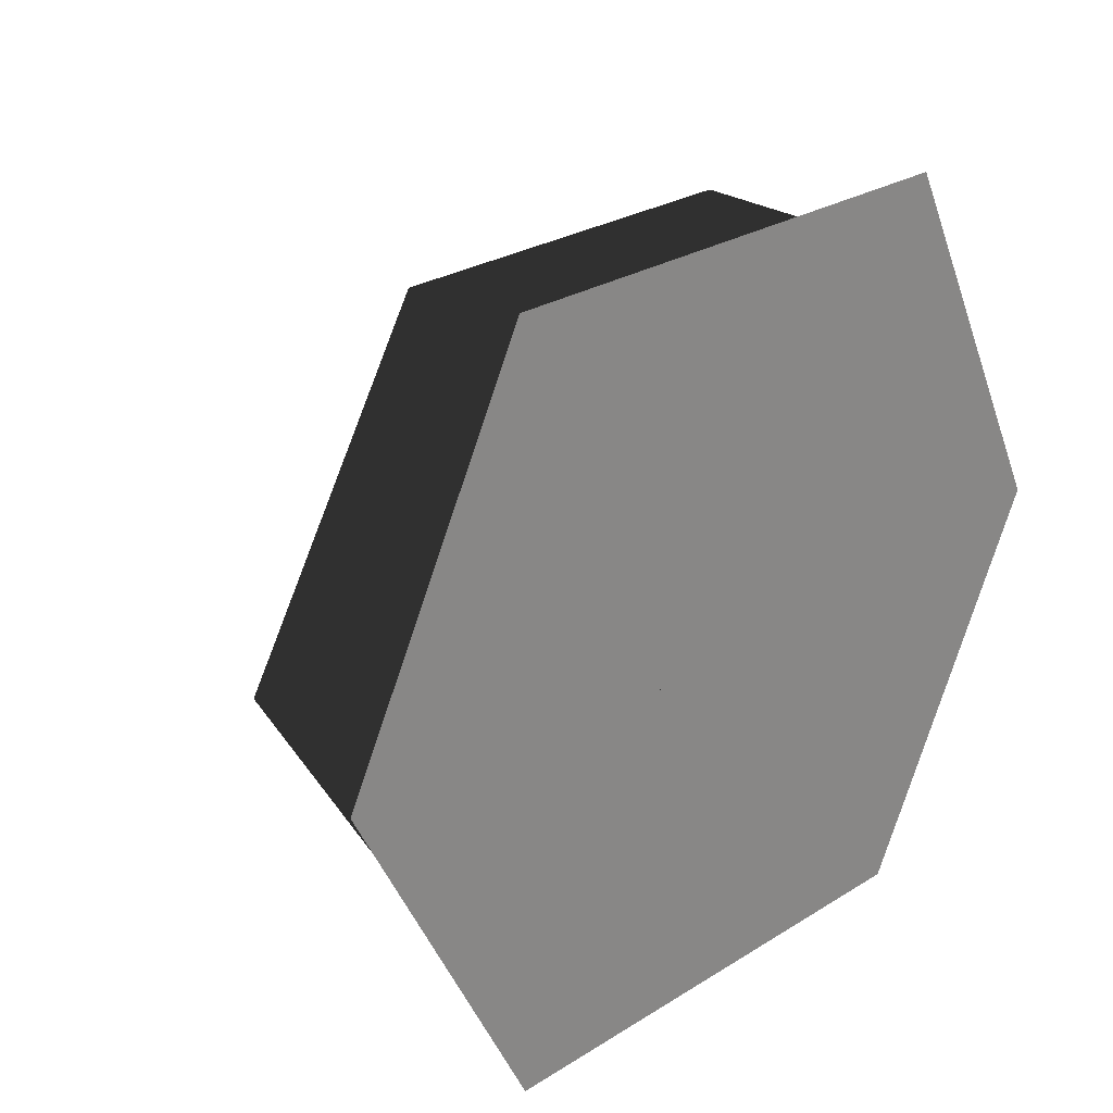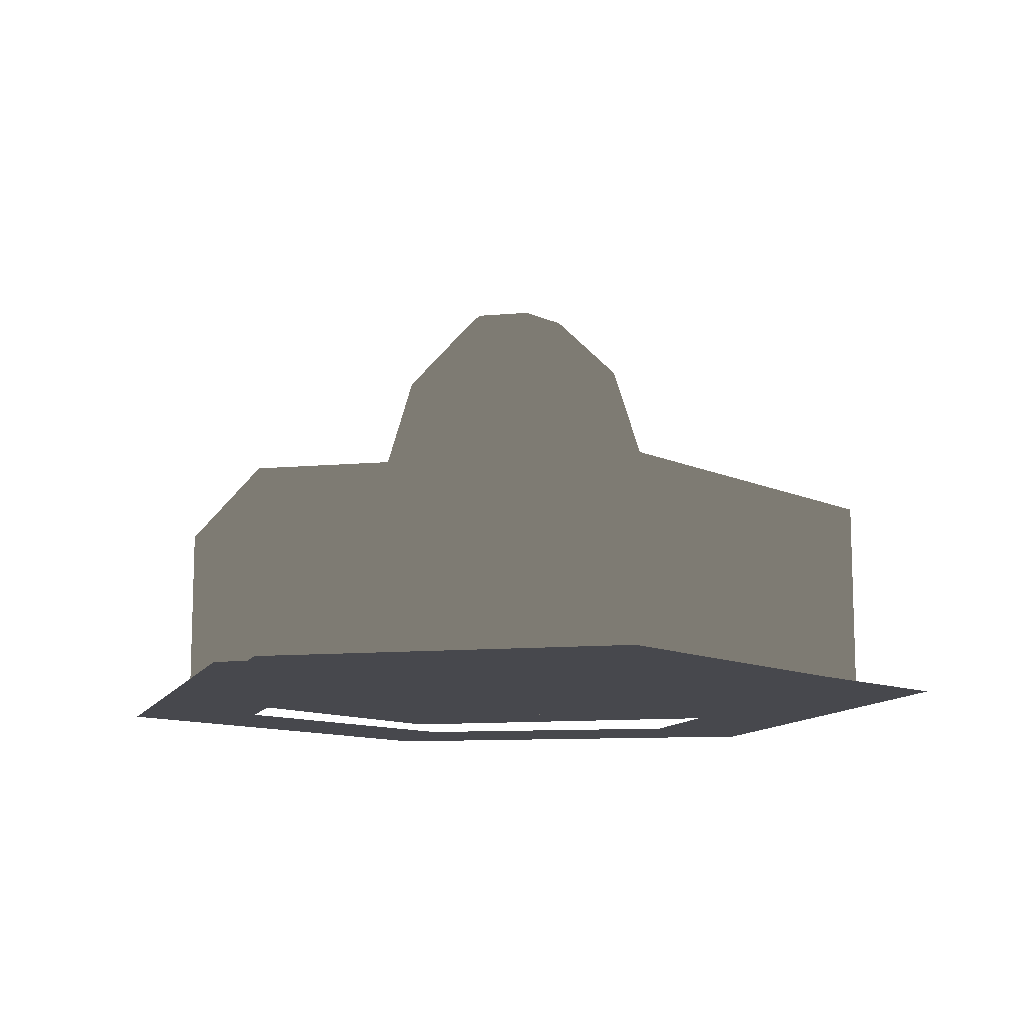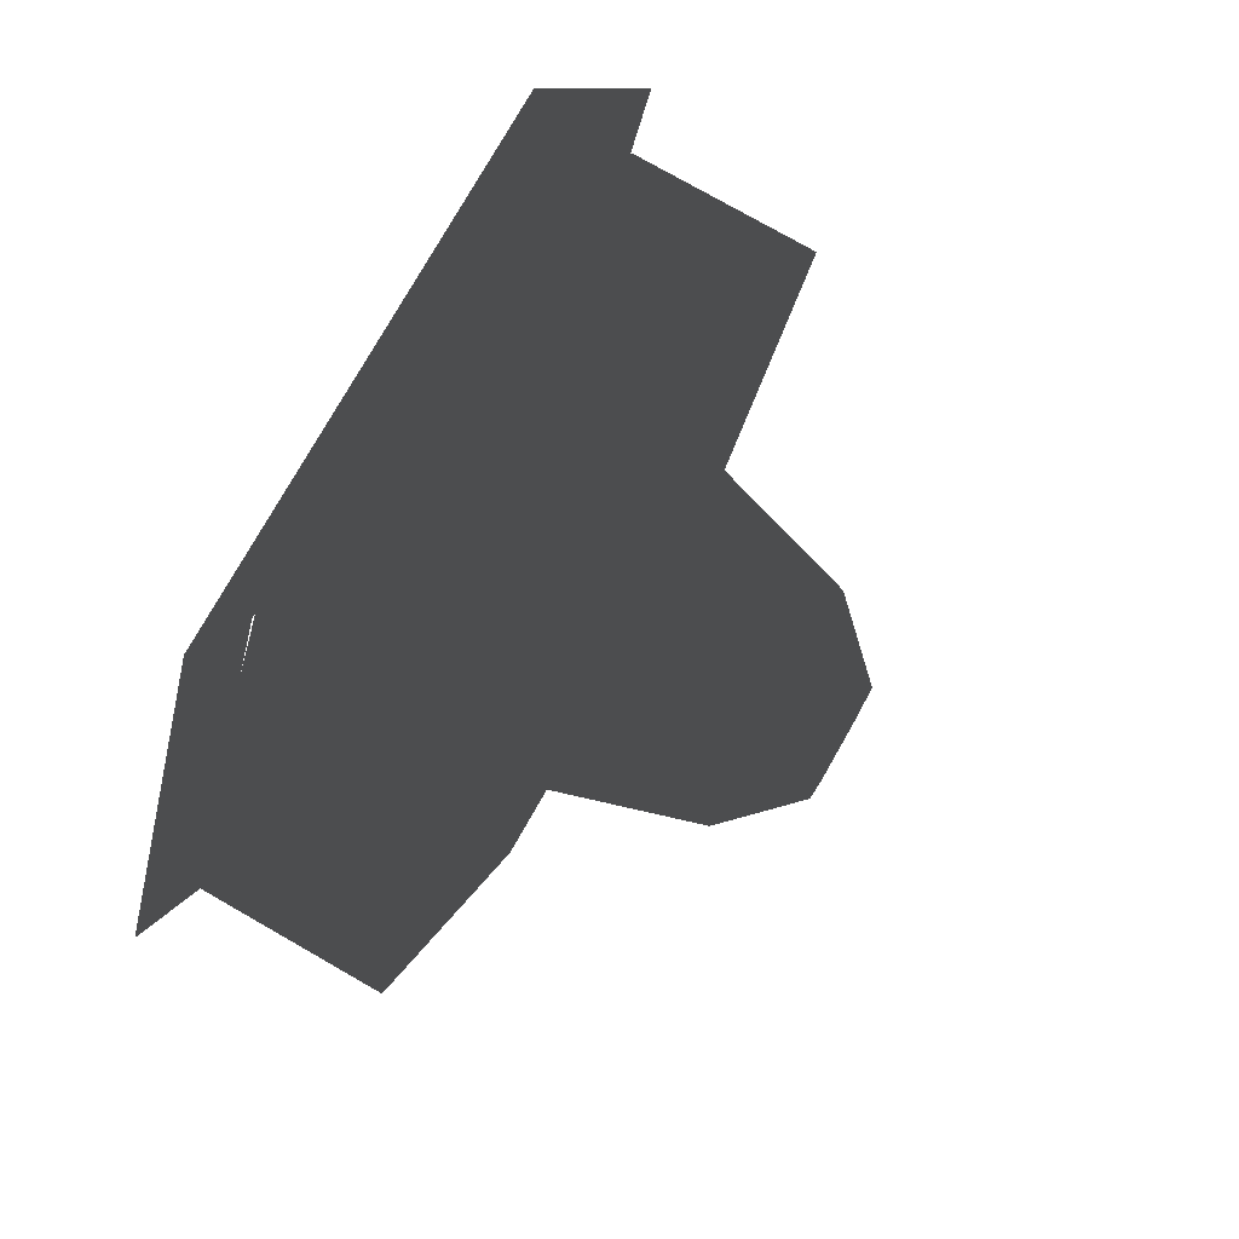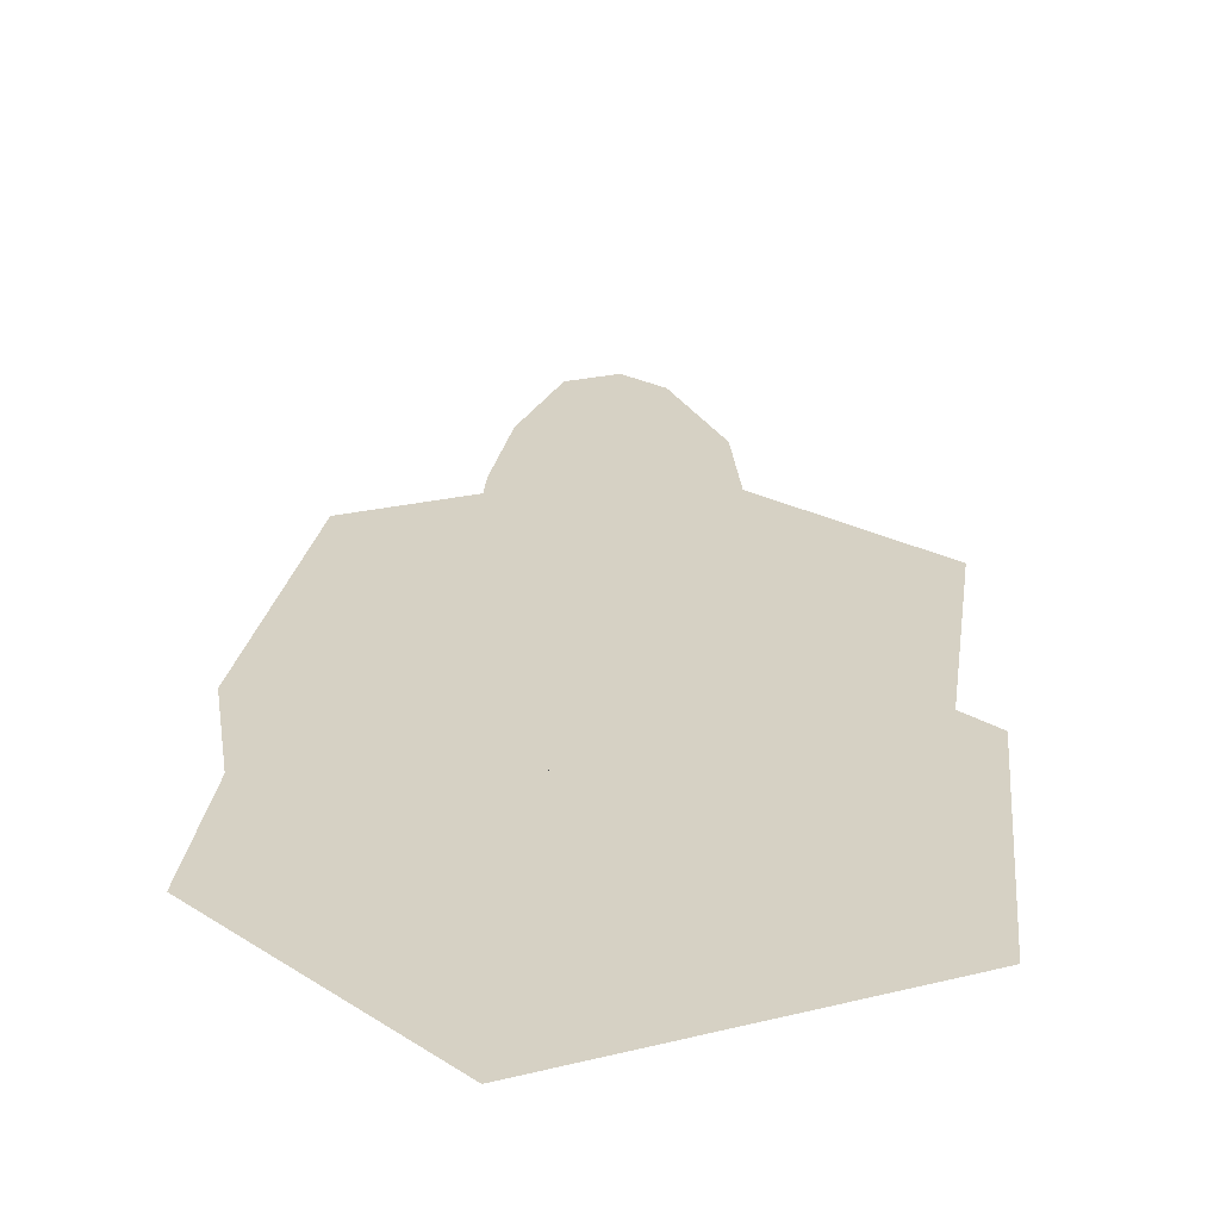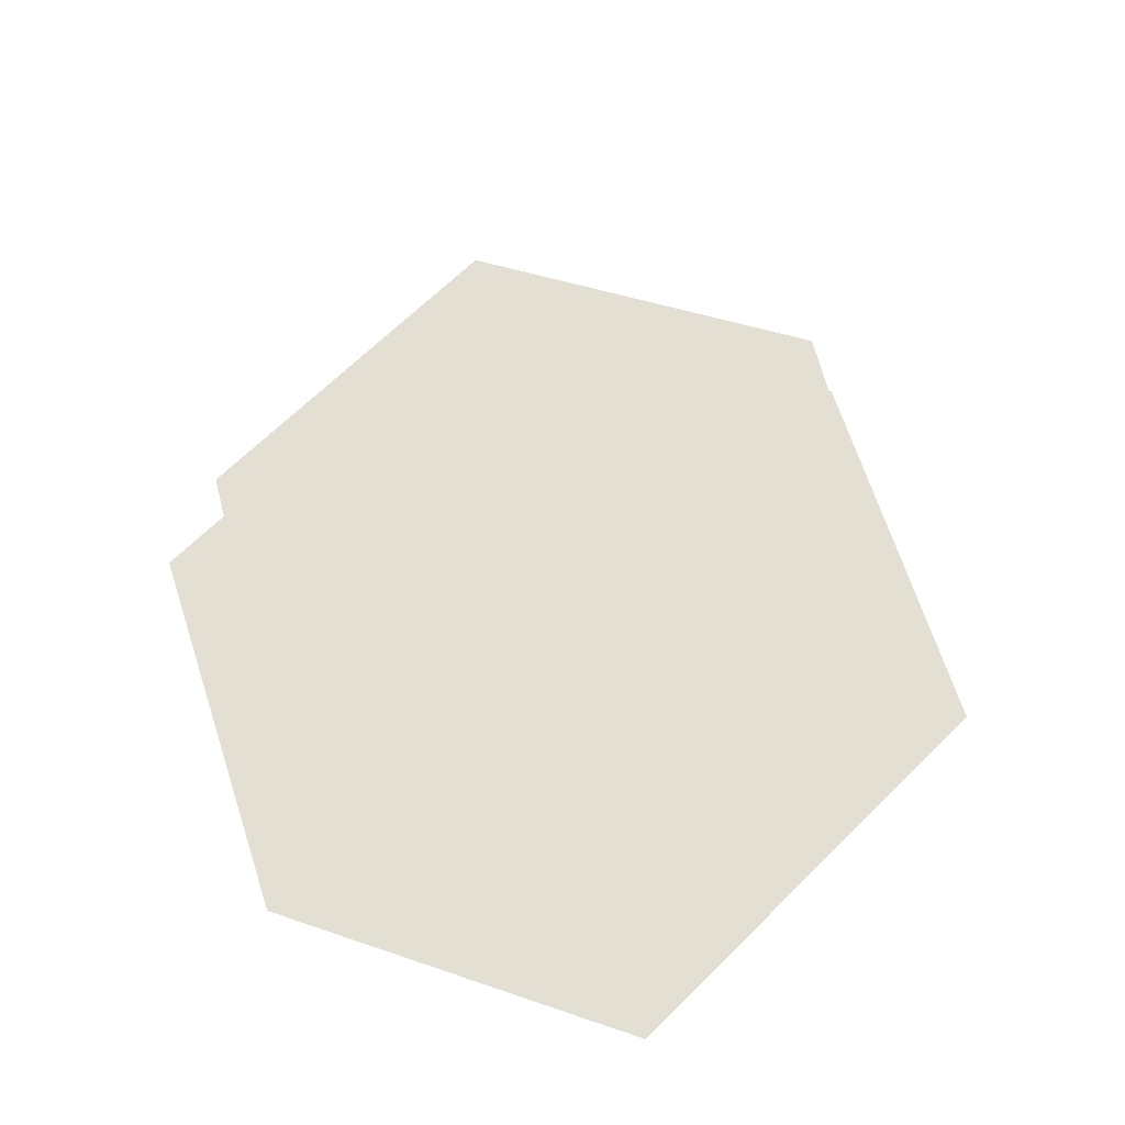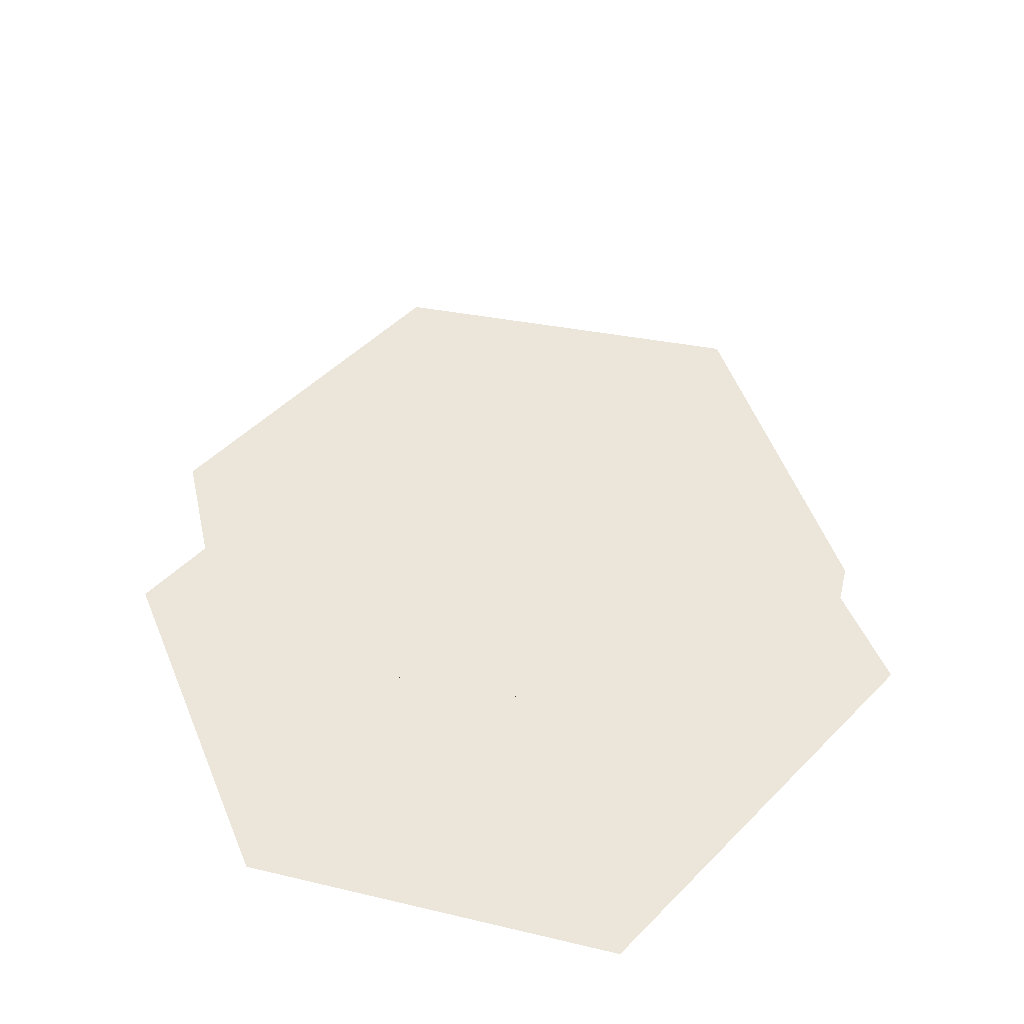
<metadata>
{"format":"obj","ext":"obj","renderer":"f3d","projection":"perspective","resolution":1024,"background":"white","views":[{"elev":26.7,"azim":-44.2,"up":"+Z"},{"elev":-11.7,"azim":72.0,"up":"+Y"},{"elev":77.4,"azim":119.7,"up":"+Z"},{"elev":26.9,"azim":159.9,"up":"+Y"},{"elev":67.0,"azim":-44.6,"up":"+Y"},{"elev":47.7,"azim":-48.4,"up":"+Y"}]}
</metadata>
<code>
o polygon0
g polygon0
v 4.492 3.75 0
v 4.492 0.75 0
v 2.246 3.75 3.89
v 2.246 0.75 3.89
v -2.246 3.75 3.89
v -2.246 0.75 3.89
v -4.492 3.75 0
v -4.492 0.75 0
v -2.246 3.75 -3.89
v -2.246 0.75 -3.89
v 2.246 3.75 -3.89
v 2.246 0.75 -3.89
v 4.492 3.75 0
v 4.492 0.75 0
v 2.667 0.75 4.619
v 5.333 0.75 0
v -2.667 0.75 4.619
v 2.667 0.75 -4.619
v -5.333 0.75 0
v -2.667 0.75 -4.619
v -0.5537 6.75 -0.5537
v -0.5537 6.75 0.5537
v 0.5537 6.75 0.5537
v 0.5537 6.75 -0.5537
v 0.5537 6.75 -0.5537
v 0.5537 6.75 0.5537
v 1.061 0.75 1.061
v 1.061 0.75 -1.061
v -0.5537 6.75 -0.5537
v 0.5537 6.75 -0.5537
v 1.061 0.75 -1.061
v -1.061 0.75 -1.061
v -0.5537 6.75 0.5537
v -0.5537 6.75 -0.5537
v -1.061 0.75 -1.061
v -1.061 0.75 1.061
v 0.5537 6.75 0.5537
v -0.5537 6.75 0.5537
v -1.061 0.75 1.061
v 1.061 0.75 1.061
v 6 3.75 0
v 3 3.75 5.196
v 3 0.75 5.196
v 6 0.75 0
v 3 3.75 -5.196
v 6 3.75 0
v 6 0.75 0
v 3 0.75 -5.196
v -3 3.75 -5.196
v 3 3.75 -5.196
v 3 0.75 -5.196
v -3 0.75 -5.196
v -6 3.75 0
v -3 3.75 -5.196
v -3 0.75 -5.196
v -6 0.75 0
v -3 3.75 5.196
v -6 3.75 0
v -6 0.75 0
v -3 0.75 5.196
v 3 3.75 5.196
v -3 3.75 5.196
v -3 0.75 5.196
v 3 0.75 5.196
v 4.492 3.75 0
v 2.246 3.75 3.89
v 3 3.75 5.196
v 6 3.75 0
v 2.246 3.75 -3.89
v 4.492 3.75 0
v 6 3.75 0
v 3 3.75 -5.196
v -2.246 3.75 -3.89
v 2.246 3.75 -3.89
v 3 3.75 -5.196
v -3 3.75 -5.196
v -4.492 3.75 0
v -2.246 3.75 -3.89
v -3 3.75 -5.196
v -6 3.75 0
v -2.246 3.75 3.89
v -4.492 3.75 0
v -6 3.75 0
v -3 3.75 5.196
v 2.246 3.75 3.89
v -2.246 3.75 3.89
v -3 3.75 5.196
v 3 3.75 5.196
f 1 2 3
f 2 4 3
f 3 4 5
f 4 6 5
f 5 6 7
f 6 8 7
f 7 8 9
f 8 10 9
f 9 10 11
f 10 12 11
f 11 12 13
f 12 14 13
f 15 16 17
f 16 18 17
f 17 18 19
f 18 20 19
f 21 22 23
f 23 24 21
f 25 26 27
f 27 28 25
f 29 30 31
f 31 32 29
f 33 34 35
f 35 36 33
f 37 38 39
f 39 40 37
f 41 42 43
f 43 44 41
f 45 46 47
f 47 48 45
f 49 50 51
f 51 52 49
f 53 54 55
f 55 56 53
f 57 58 59
f 59 60 57
f 61 62 63
f 63 64 61
f 65 66 67
f 67 68 65
f 69 70 71
f 71 72 69
f 73 74 75
f 75 76 73
f 77 78 79
f 79 80 77
f 81 82 83
f 83 84 81
f 85 86 87
f 87 88 85
o polygon1
g polygon1
v 1.5 2.75 2.598
v 3 2.75 0
v 0.9395 6.436 1.627
v 1.879 6.436 0
v 0.4392 7.433 0.7607
v 0.8784 7.433 0
v 3 2.75 0
v 1.5 2.75 -2.598
v 1.879 6.436 0
v 0.9395 6.436 -1.627
v 0.8784 7.433 0
v 0.4392 7.433 -0.7607
v 1.5 2.75 -2.598
v -1.5 2.75 -2.598
v 0.9395 6.436 -1.627
v -0.9395 6.436 -1.627
v 0.4392 7.433 -0.7607
v -0.4392 7.433 -0.7607
v -1.5 2.75 -2.598
v -3 2.75 0
v -0.9395 6.436 -1.627
v -1.879 6.436 0
v -0.4392 7.433 -0.7607
v -0.8784 7.433 0
v -3 2.75 0
v -1.5 2.75 2.598
v -1.879 6.436 0
v -0.9395 6.436 1.627
v -0.8784 7.433 0
v -0.4392 7.433 0.7607
v -1.5 2.75 2.598
v 1.5 2.75 2.598
v -0.9395 6.436 1.627
v 0.9395 6.436 1.627
v -0.4392 7.433 0.7607
v 0.4392 7.433 0.7607
v 0.4392 7.433 0.7607
v 0.8784 7.433 0
v 0 7.005 0
v 0.8784 7.433 0
v 0.4392 7.433 -0.7607
v 0 7.005 0
v 0.4392 7.433 -0.7607
v -0.4392 7.433 -0.7607
v 0 7.005 0
v -0.4392 7.433 -0.7607
v -0.8784 7.433 0
v 0 7.005 0
v -0.8784 7.433 0
v -0.4392 7.433 0.7607
v 0 7.005 0
v -0.4392 7.433 0.7607
v 0.4392 7.433 0.7607
v 0 7.005 0
f 89 90 91
f 90 92 91
f 91 92 93
f 92 94 93
f 95 96 97
f 96 98 97
f 97 98 99
f 98 100 99
f 101 102 103
f 102 104 103
f 103 104 105
f 104 106 105
f 107 108 109
f 108 110 109
f 109 110 111
f 110 112 111
f 113 114 115
f 114 116 115
f 115 116 117
f 116 118 117
f 119 120 121
f 120 122 121
f 121 122 123
f 122 124 123
f 125 126 127
f 128 129 130
f 131 132 133
f 134 135 136
f 137 138 139
f 140 141 142
o polygon2
g polygon2
v -2.667 2.75 -4.619
v -5.333 2.75 0
v -3 2.75 0
v -1.5 2.75 -2.598
v -2.667 2.75 -4.619
v -1.5 2.75 -2.598
v 1.5 2.75 -2.598
v 2.667 2.75 -4.619
v 5.333 2.75 0
v 2.667 2.75 -4.619
v 1.5 2.75 -2.598
v 3 2.75 0
v 2.667 2.75 4.619
v 5.333 2.75 0
v 3 2.75 0
v 1.5 2.75 2.598
v 2.667 2.75 4.619
v 1.5 2.75 2.598
v -1.5 2.75 2.598
v -2.667 2.75 4.619
v -5.333 2.75 0
v -2.667 2.75 4.619
v -1.5 2.75 2.598
v -3 2.75 0
f 143 144 145
f 145 146 143
f 147 148 149
f 149 150 147
f 151 152 153
f 153 154 151
f 155 156 157
f 157 158 155
f 159 160 161
f 161 162 159
f 163 164 165
f 165 166 163
o polygon3
g polygon3
v 5 0.5 0
v 7 0.5 0
v 3 0.5 -4
v 4 0.5 -6
v -3 0.5 -4
v -4 0.5 -6
v -5 0.5 0
v -7 0.5 0
v -3 0.5 4
v -4 0.5 6
v 3 0.5 4
v 4 0.5 6
v 5 0.5 0
v 7 0.5 0
f 167 168 169
f 168 170 169
f 169 170 171
f 170 172 171
f 171 172 173
f 172 174 173
f 173 174 175
f 174 176 175
f 175 176 177
f 176 178 177
f 177 178 179
f 178 180 179

</code>
